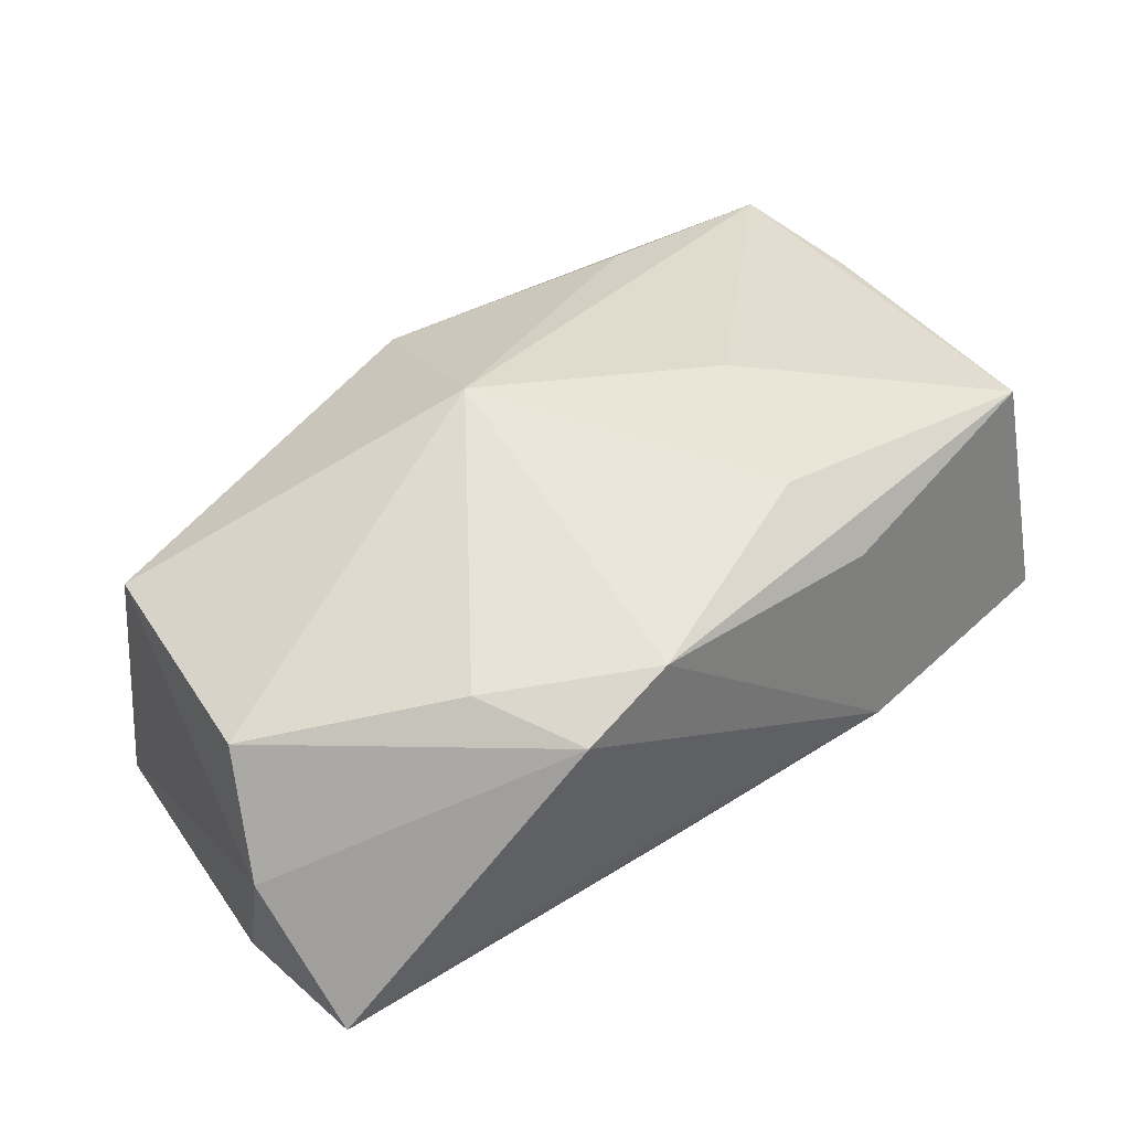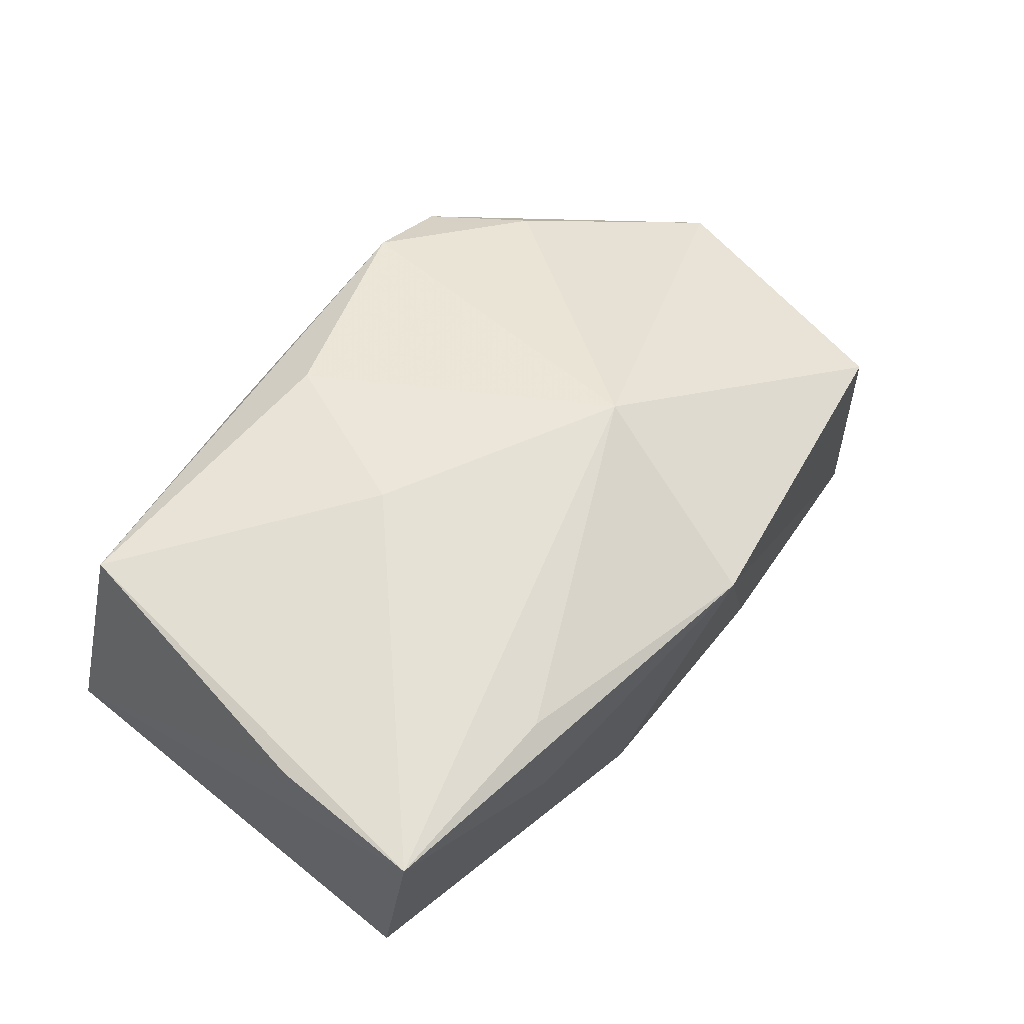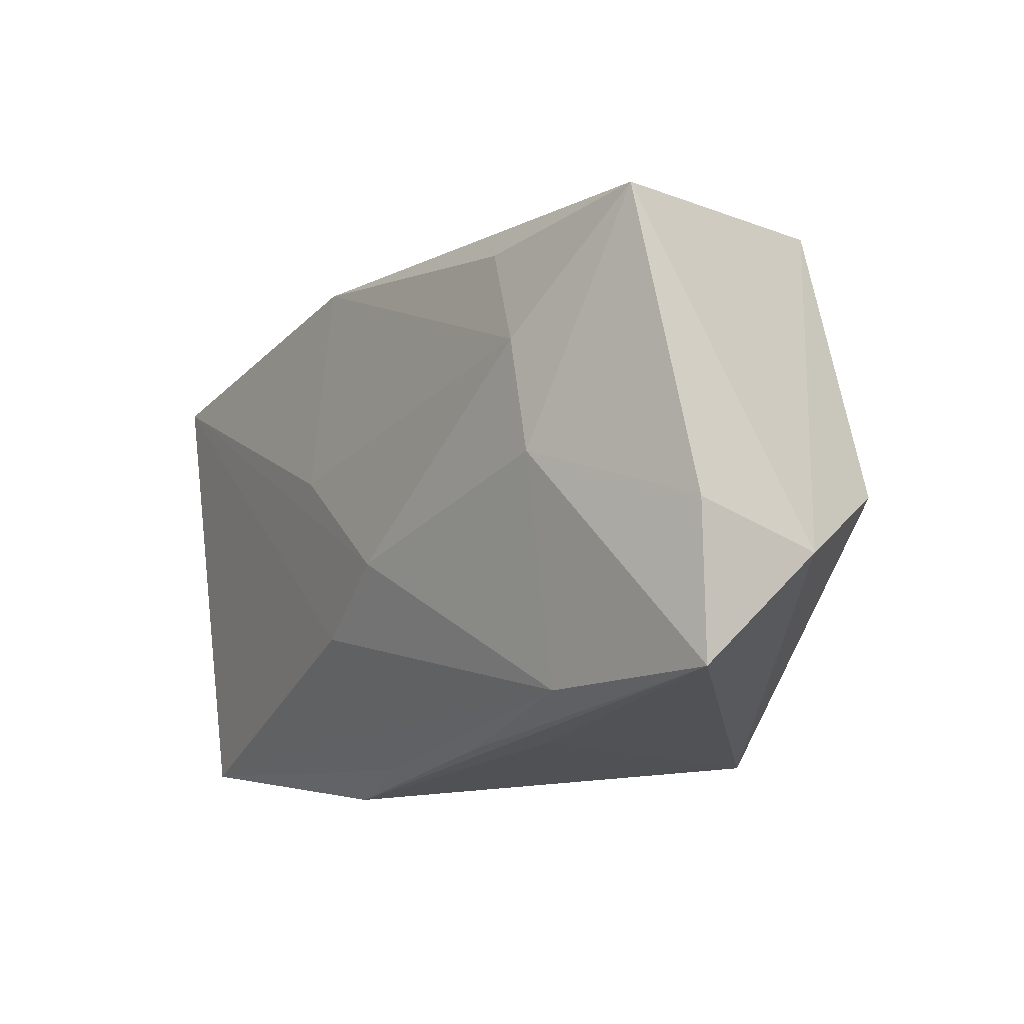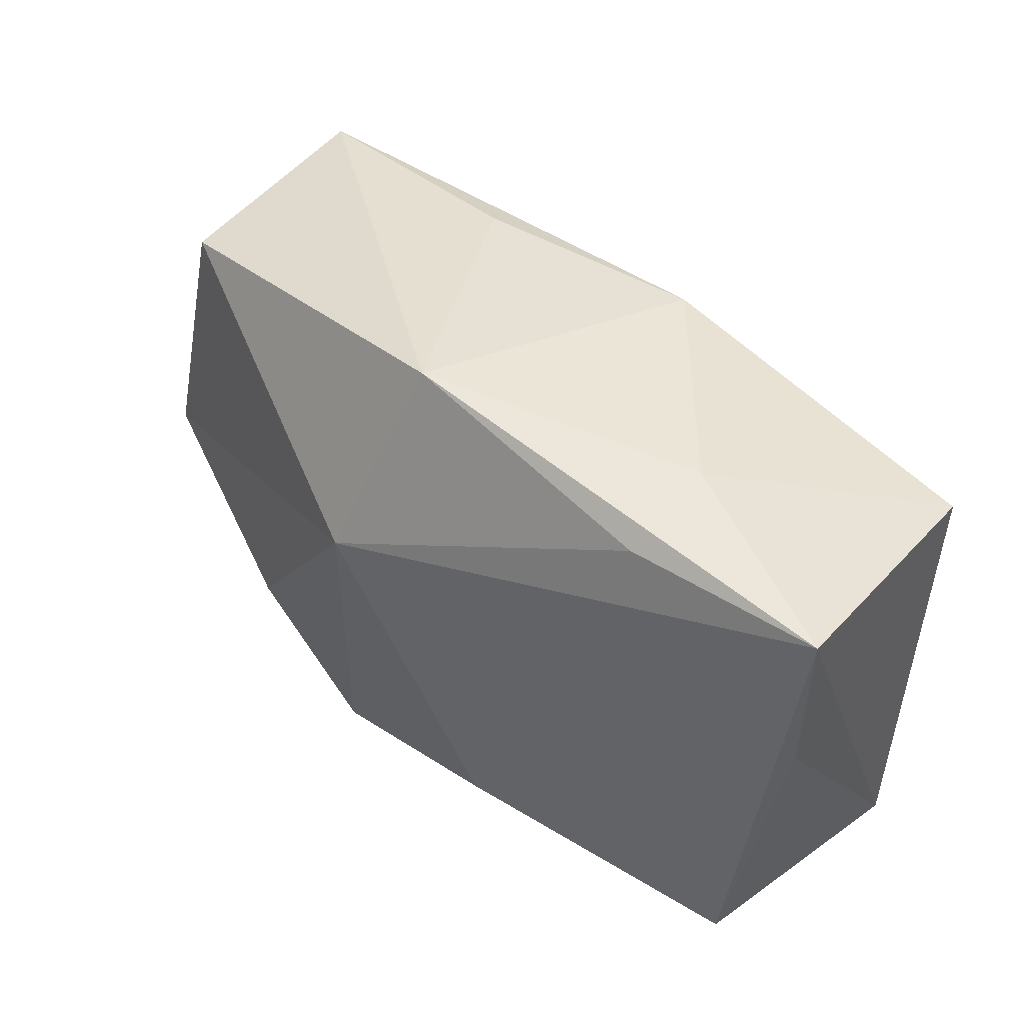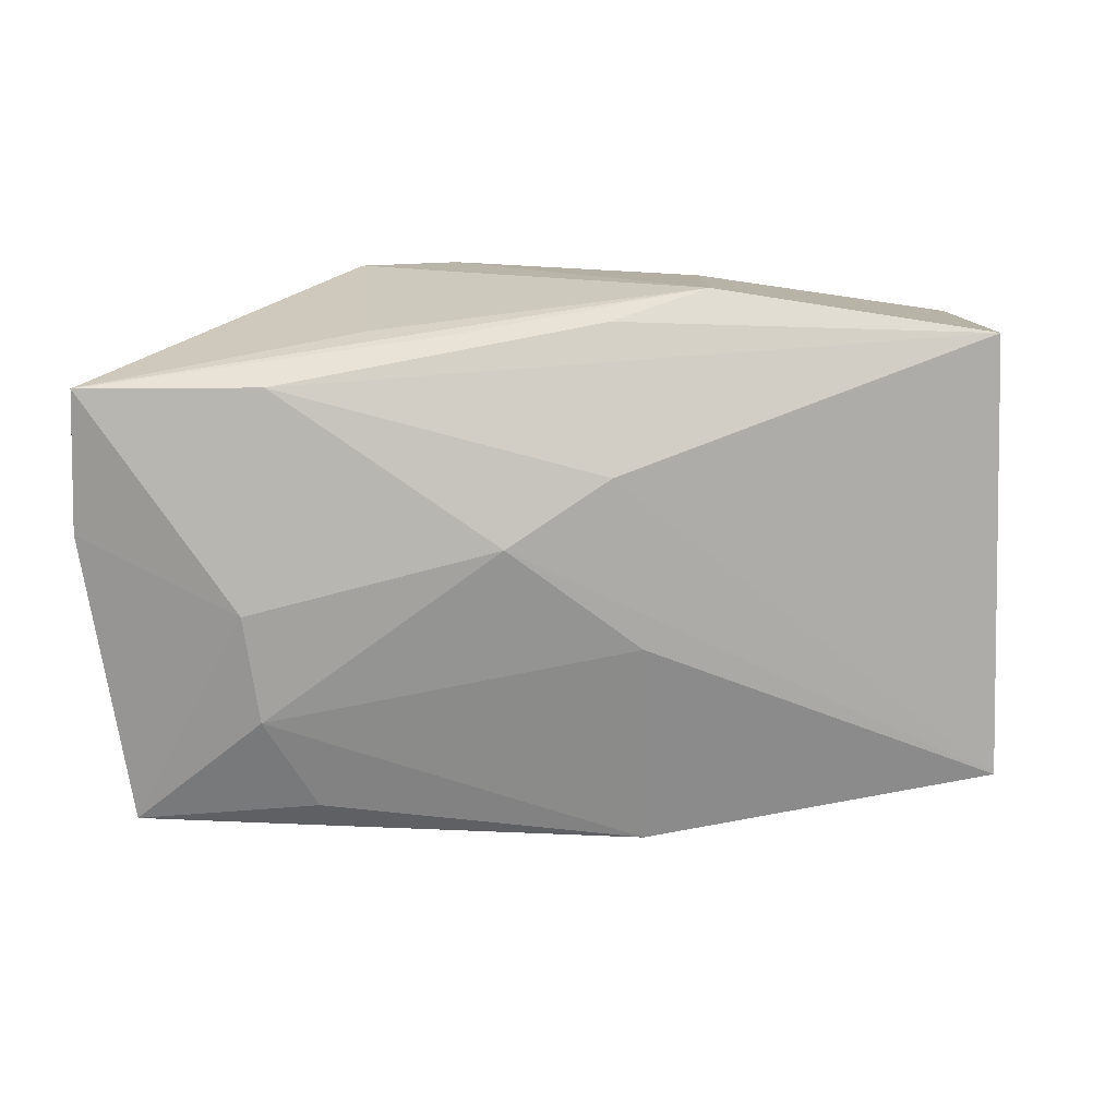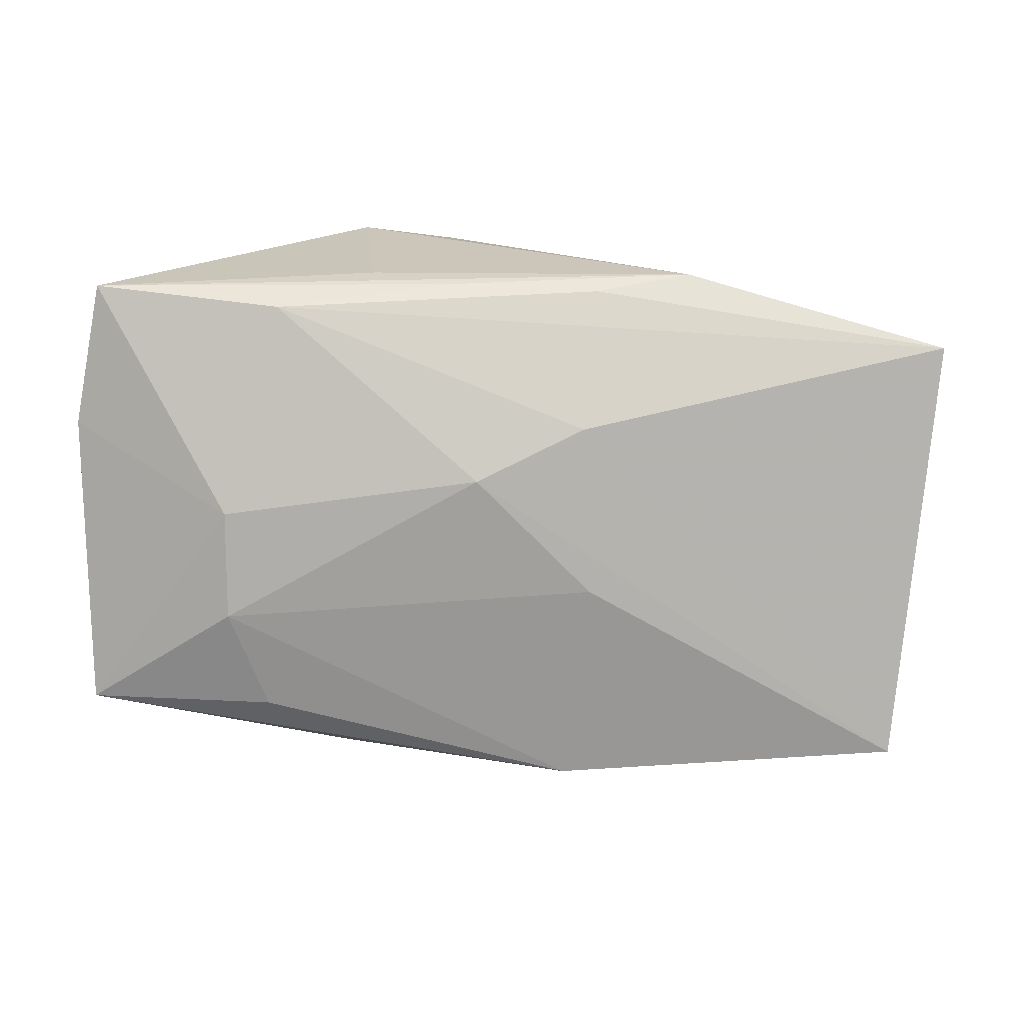
<metadata>
{"format":"obj","ext":"obj","renderer":"f3d","projection":"perspective","resolution":1024,"background":"white","views":[{"elev":51.7,"azim":-32.6,"up":"+Z"},{"elev":48.0,"azim":134.6,"up":"+Z"},{"elev":-20.9,"azim":-124.2,"up":"+Y"},{"elev":54.7,"azim":44.4,"up":"+Y"},{"elev":-64.6,"azim":9.1,"up":"+Z"},{"elev":-69.1,"azim":1.0,"up":"+Z"}]}
</metadata>
<code>
v 0.03903 0.01296 0.008162
v -0.006697 -0.0232 0.01795
v 0.02066 0.02509 0.008954
v 0.01635 0.001488 0.01693
v 0.03486 0.01958 -0.01657
v 0.01567 -0.01988 0.01308
v 0.01622 -0.02456 -0.004903
v -0.01521 -0.02504 0.0153
v 0.006014 -0.01278 -0.01476
v -0.02715 0.004018 -0.01737
v -0.01317 -0.02504 -0.004007
v -0.003351 0.02707 0.00893
v 0.03799 -0.01257 0.01373
v -0.03673 0.0161 0.006472
v -0.04069 0.013 -0.01508
v -0.04046 -0.01455 0.002619
v 0.003695 0.02087 -0.01708
v -0.02183 -0.02339 -0.009659
v -0.02399 0.01318 -0.01688
v -0.02068 -0.01652 0.01644
v 0.007602 -0.02367 -0.00707
v -0.005895 -0.02449 -0.006711
v -0.00527 0.009981 0.01877
v 0.01967 0.02538 -0.0007464
v 0.03959 -0.01812 -0.00875
v -0.01698 0.01893 -0.01345
v -0.03778 -0.007096 0.01155
v -0.03862 -0.02504 -0.007227
v 0.01198 -0.01361 0.01869
v -0.02704 -0.00551 -0.01577
v -0.04113 -0.01255 -0.009334
v 0.006356 0.002138 -0.01737
v -0.003789 -0.008669 -0.01688
v 0.03776 0.02639 0.006262
f 23 29 4
f 4 29 13
f 23 27 20
f 20 27 8
f 8 28 11
f 8 27 16
f 16 28 8
f 14 27 23
f 23 12 14
f 14 12 15
f 15 16 14
f 14 16 27
f 1 13 25
f 1 25 34
f 34 25 5
f 23 4 34
f 34 13 1
f 34 4 13
f 17 19 15
f 13 29 2
f 2 20 8
f 2 29 23
f 23 20 2
f 31 16 15
f 28 16 31
f 15 30 31
f 31 30 28
f 10 30 15
f 15 19 10
f 33 30 10
f 19 17 10
f 33 5 9
f 5 25 9
f 3 12 23
f 23 34 3
f 3 34 12
f 15 12 26
f 26 17 15
f 12 17 26
f 24 34 5
f 5 17 24
f 12 34 24
f 24 17 12
f 7 21 25
f 7 2 8
f 8 11 7
f 7 11 28
f 33 10 32
f 32 10 17
f 32 5 33
f 32 17 5
f 33 9 18
f 18 9 25
f 25 21 18
f 18 30 33
f 28 30 18
f 13 2 6
f 2 7 6
f 6 25 13
f 6 7 25
f 21 7 22
f 22 18 21
f 22 7 28
f 28 18 22

</code>
